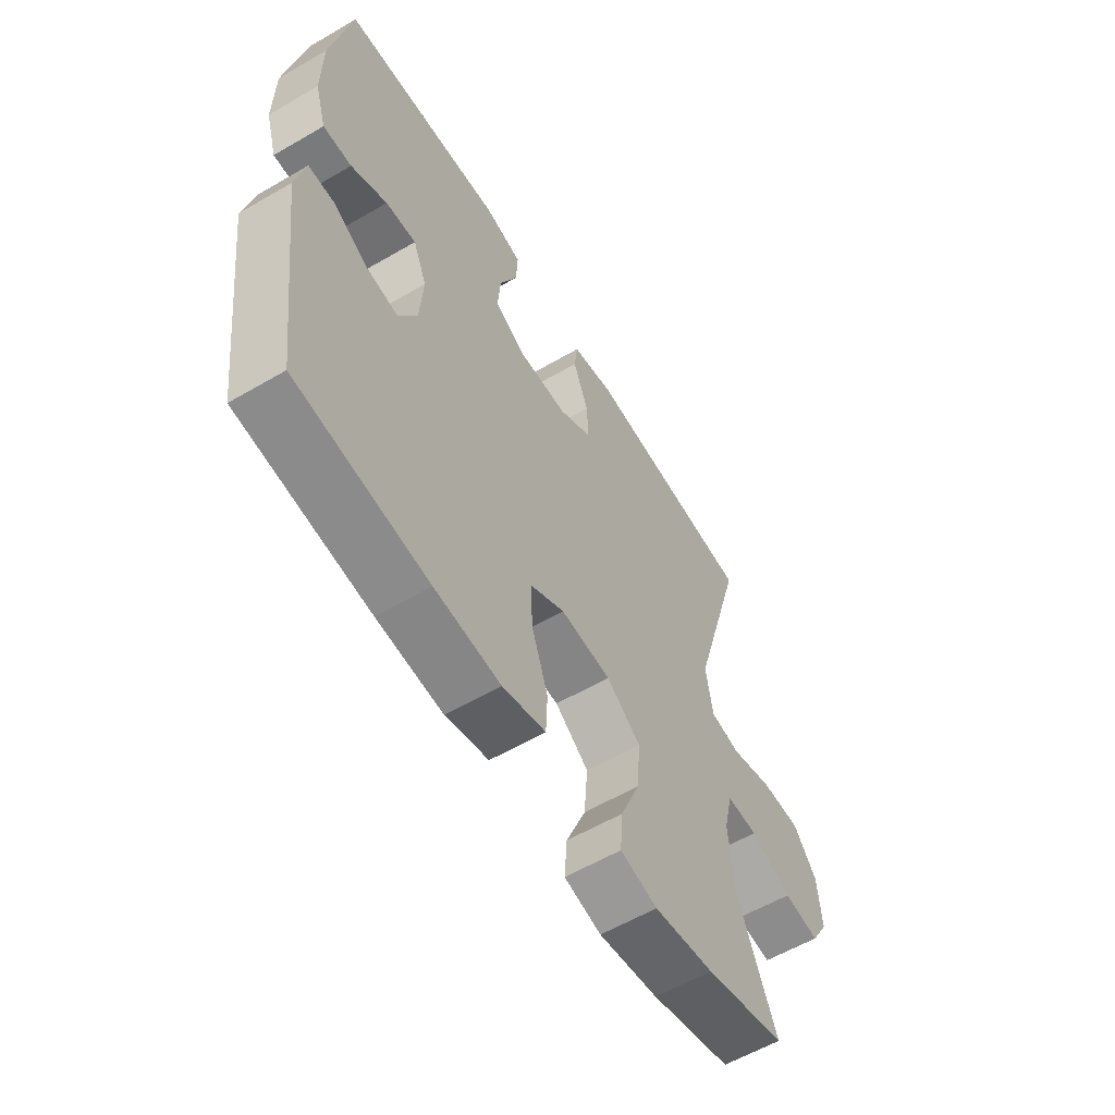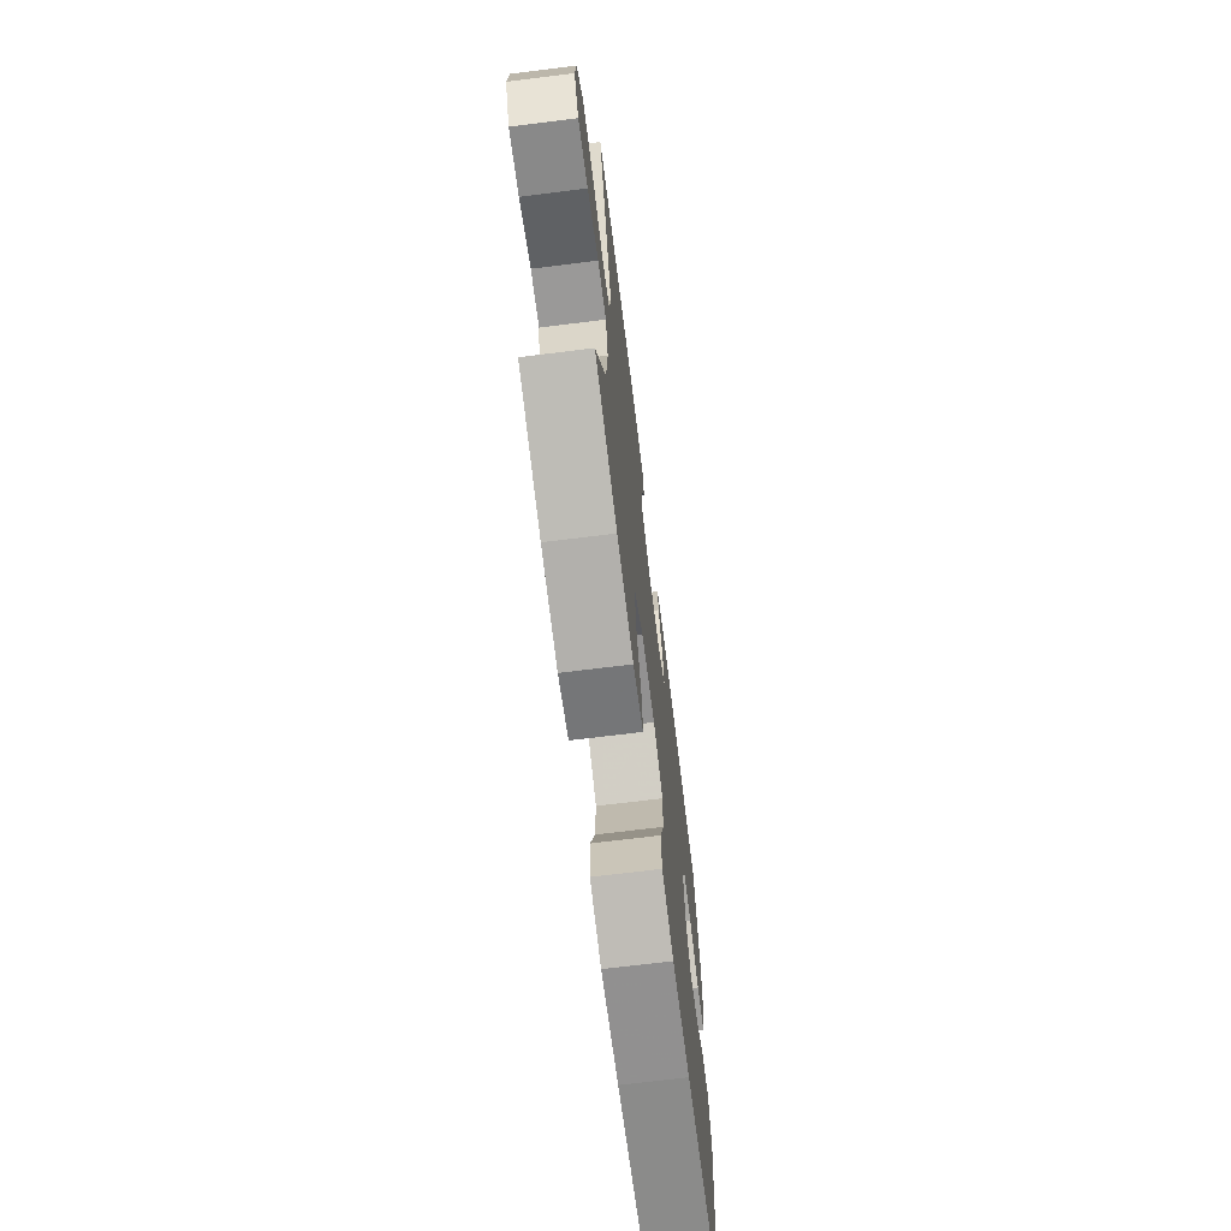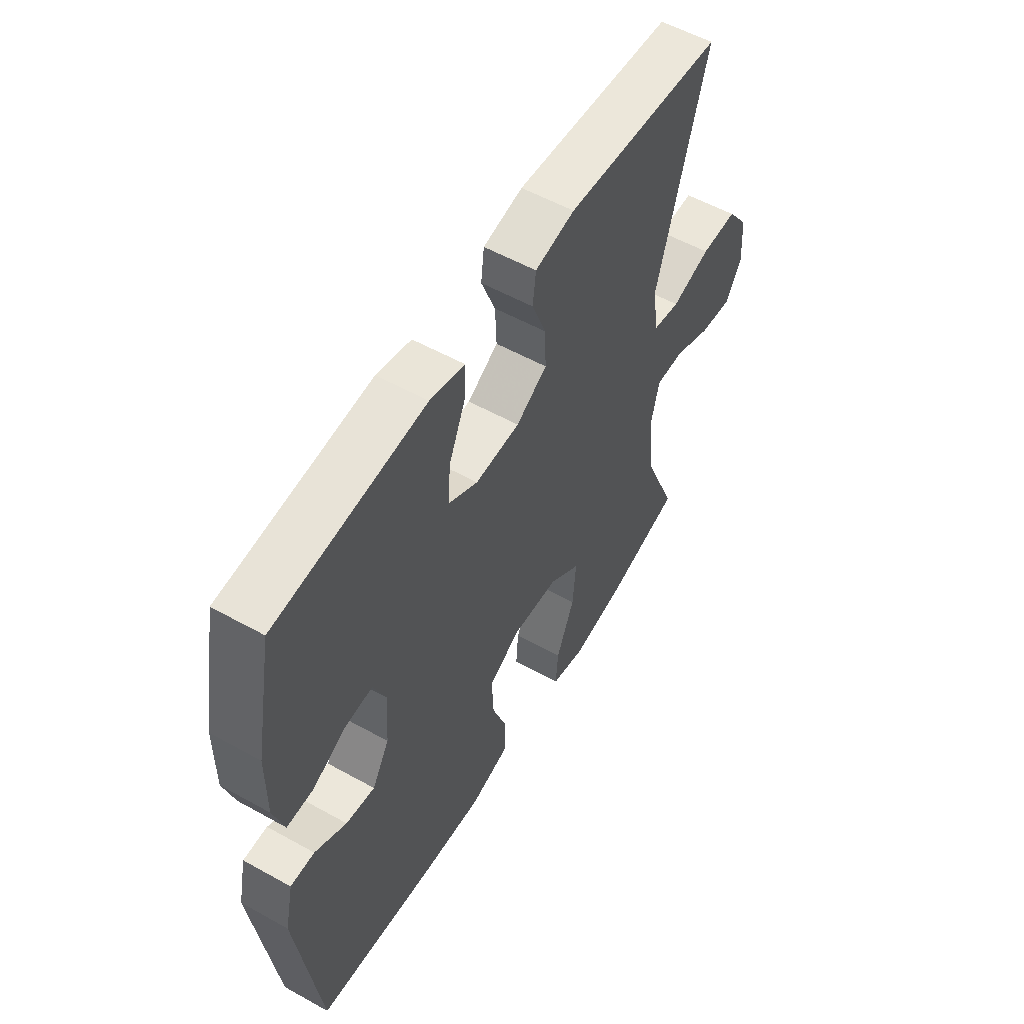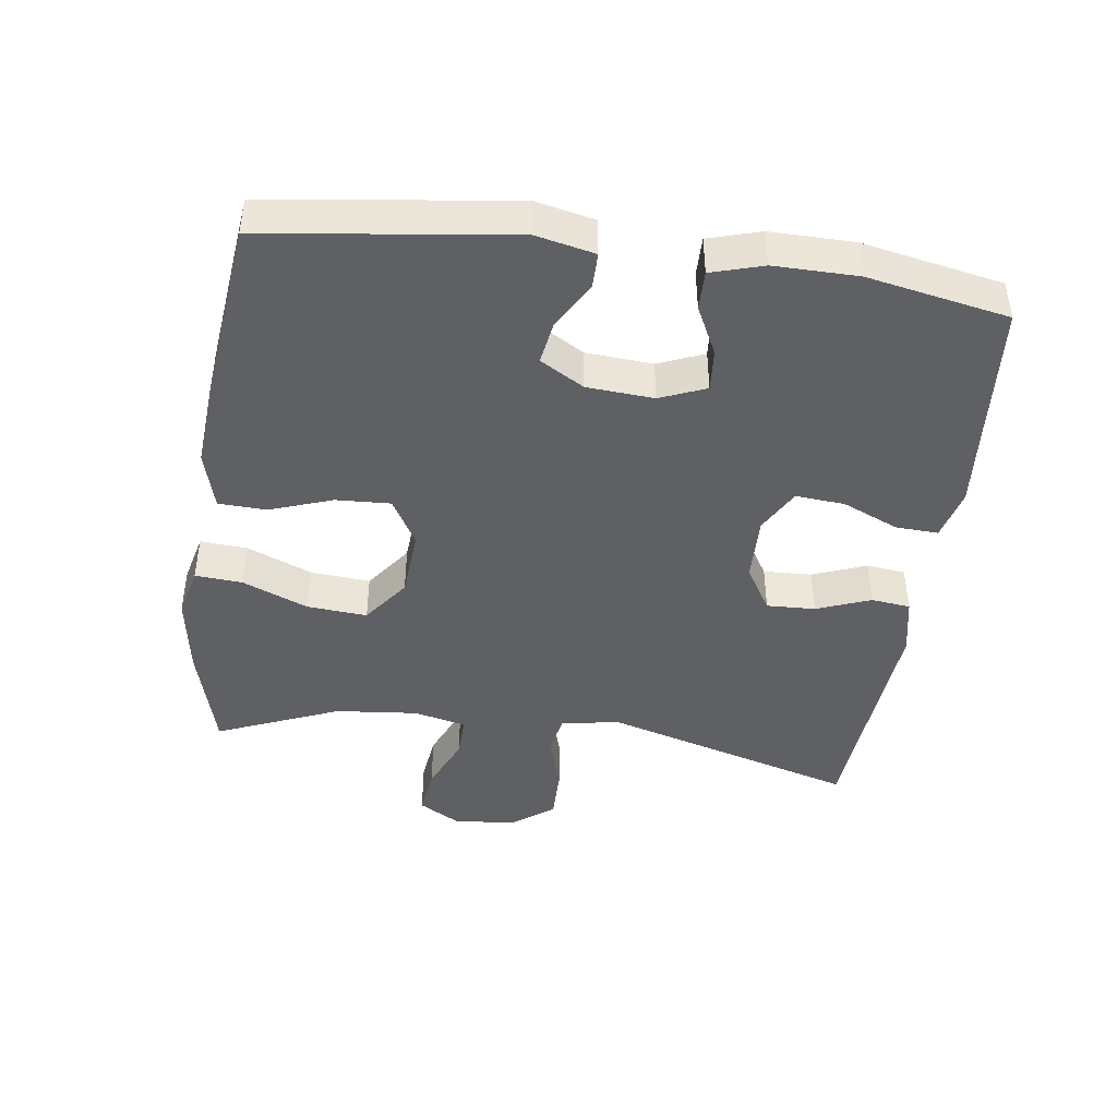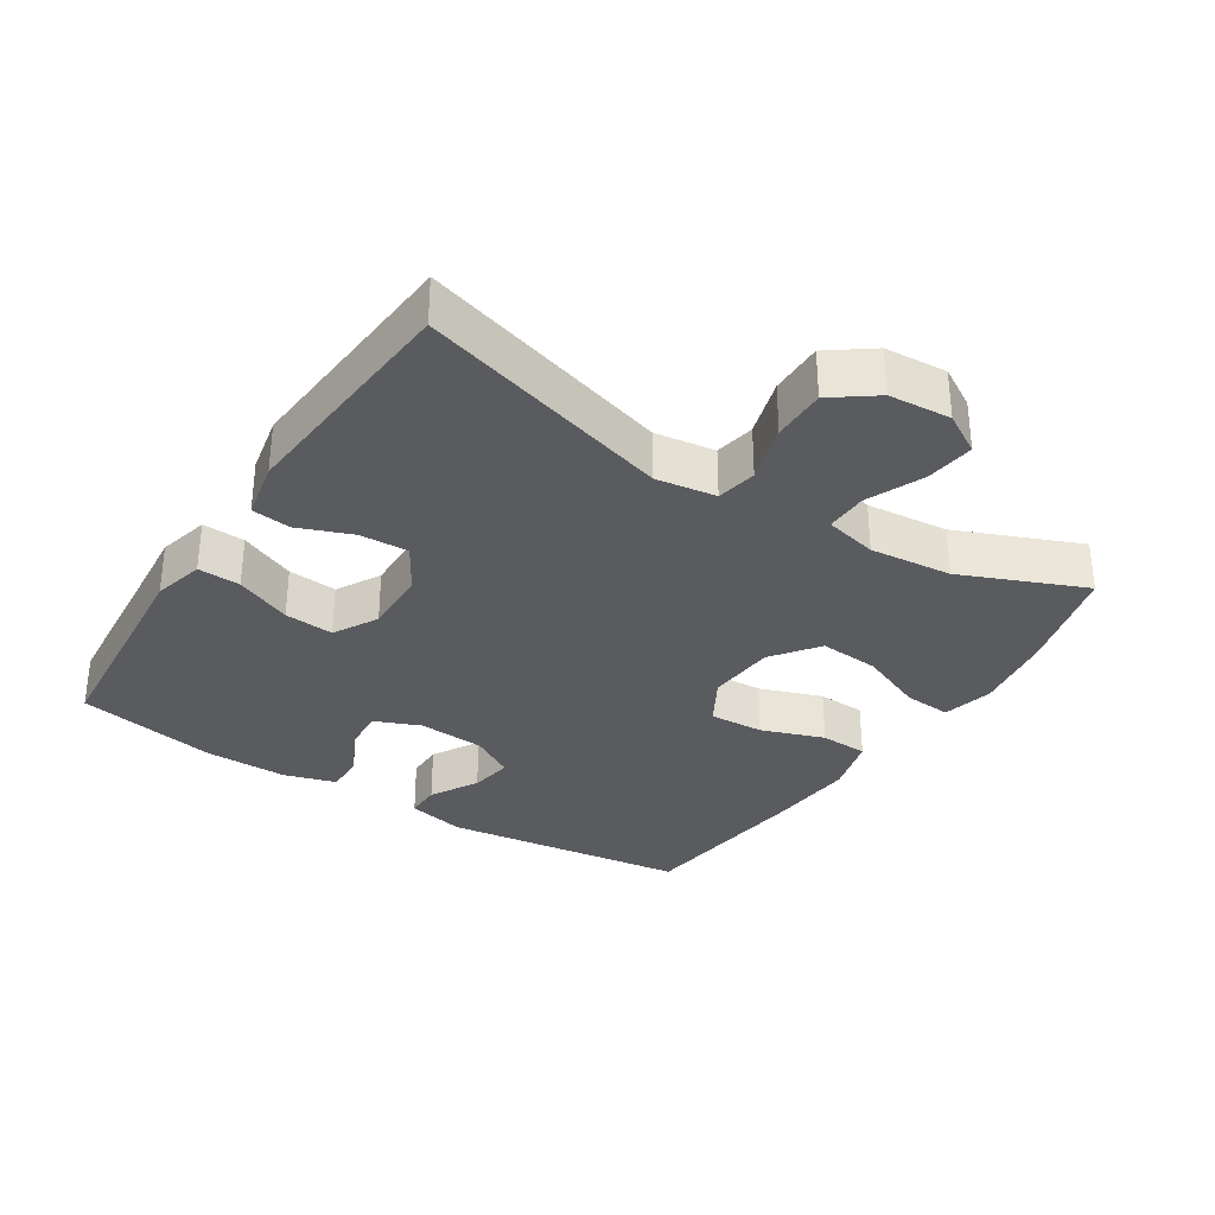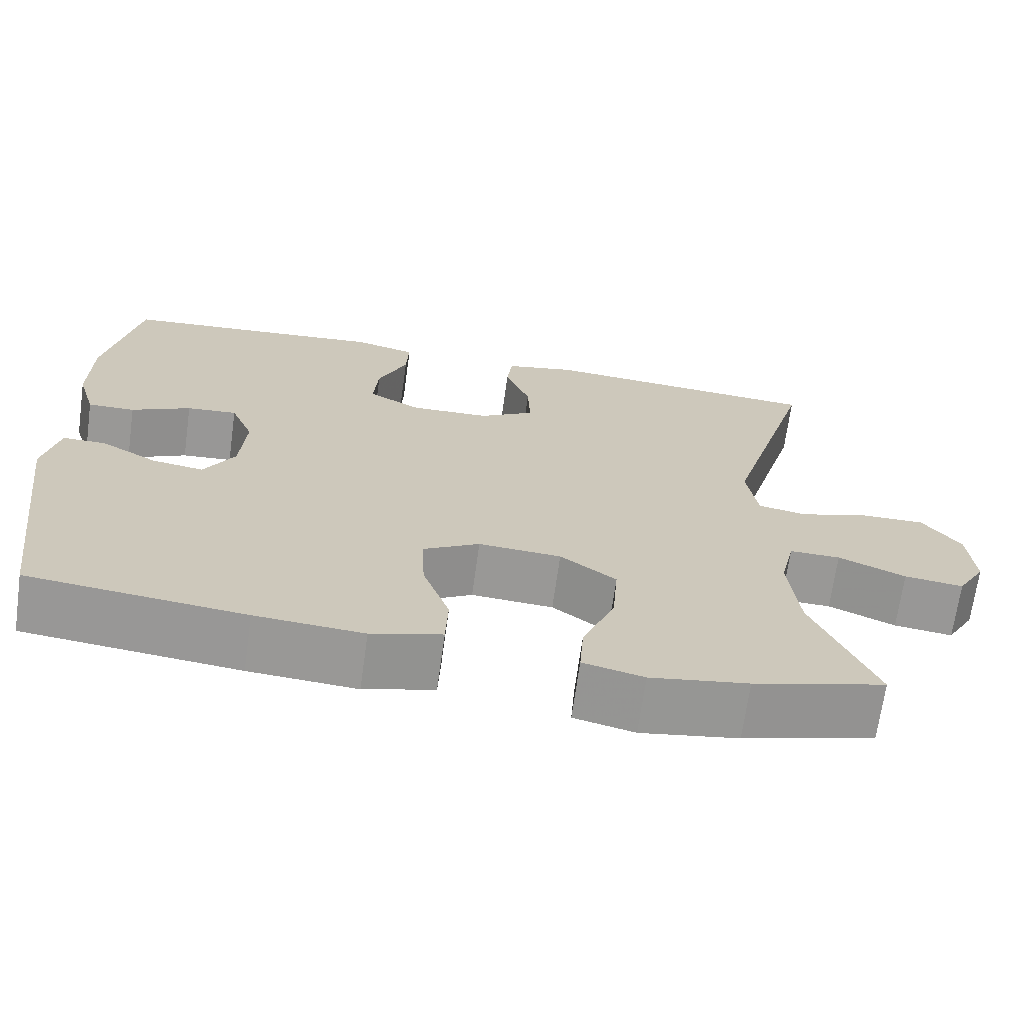
<metadata>
{"format":"obj","ext":"obj","renderer":"f3d","projection":"perspective","resolution":1024,"background":"white","views":[{"elev":-58.8,"azim":-59.0,"up":"+Z"},{"elev":-70.0,"azim":97.1,"up":"+Z"},{"elev":55.7,"azim":-59.7,"up":"+Z"},{"elev":-43.5,"azim":-97.9,"up":"+Y"},{"elev":-32.5,"azim":57.2,"up":"+Y"},{"elev":-68.6,"azim":-7.9,"up":"+Z"}]}
</metadata>
<code>
v 0.5 0.07 -0.5
v 0.337 0.07 -0.544
v 0.216 0.07 -0.563
v 0.141 0.07 -0.545
v 0.146 0.07 -0.475
v 0.186 0.07 -0.378
v 0.193 0.07 -0.289
v 0.124 0.07 -0.238
v 0.022 0.07 -0.231
v -0.048 0.07 -0.271
v -0.044 0.07 -0.352
v -0.011 0.07 -0.445
v -0.014 0.07 -0.516
v -0.101 0.07 -0.54
v -0.234 0.07 -0.53
v -0.5 0.07 -0.5
v -0.548 0.07 -0.136
v -0.529 0.07 -0.049
v -0.476 0.07 -0.049
v -0.406 0.07 -0.089
v -0.342 0.07 -0.099
v -0.304 0.07 -0.034
v -0.297 0.07 0.065
v -0.325 0.07 0.133
v -0.387 0.07 0.128
v -0.46 0.07 0.092
v -0.518 0.07 0.091
v -0.541 0.07 0.168
v -0.54 0.07 0.291
v -0.5 0.07 0.5
v -0.293 0.07 0.518
v -0.172 0.07 0.529
v -0.096 0.07 0.51
v -0.099 0.07 0.447
v -0.135 0.07 0.364
v -0.141 0.07 0.291
v -0.076 0.07 0.255
v 0.022 0.07 0.258
v 0.09 0.07 0.299
v 0.087 0.07 0.371
v 0.056 0.07 0.451
v 0.063 0.07 0.509
v 0.15 0.07 0.527
v 0.5 0.07 0.5
v 0.391 0.07 0.125
v 0.404 0.07 0.036
v 0.464 0.07 0.025
v 0.55 0.07 0.051
v 0.63 0.07 0.052
v 0.677 0.07 -0.012
v 0.684 0.07 -0.104
v 0.649 0.07 -0.164
v 0.576 0.07 -0.155
v 0.493 0.07 -0.119
v 0.43 0.07 -0.118
v 0.412 0.07 -0.196
v 0.424 0.07 -0.318
v 0.5 0 -0.5
v 0.337 0 -0.544
v 0.216 0 -0.563
v 0.141 0 -0.545
v 0.146 0 -0.475
v 0.186 0 -0.378
v 0.193 0 -0.289
v 0.124 0 -0.238
v 0.022 0 -0.231
v -0.048 0 -0.271
v -0.044 0 -0.352
v -0.011 0 -0.445
v -0.014 0 -0.516
v -0.101 0 -0.54
v -0.234 0 -0.53
v -0.5 0 -0.5
v -0.548 0 -0.136
v -0.529 0 -0.049
v -0.476 0 -0.049
v -0.406 0 -0.089
v -0.342 0 -0.099
v -0.304 0 -0.034
v -0.297 0 0.065
v -0.325 0 0.133
v -0.387 0 0.128
v -0.46 0 0.092
v -0.518 0 0.091
v -0.541 0 0.168
v -0.54 0 0.291
v -0.5 0 0.5
v -0.293 0 0.518
v -0.172 0 0.529
v -0.096 0 0.51
v -0.099 0 0.447
v -0.135 0 0.364
v -0.141 0 0.291
v -0.076 0 0.255
v 0.022 0 0.258
v 0.09 0 0.299
v 0.087 0 0.371
v 0.056 0 0.451
v 0.063 0 0.509
v 0.15 0 0.527
v 0.5 0 0.5
v 0.391 0 0.125
v 0.404 0 0.036
v 0.464 0 0.025
v 0.55 0 0.051
v 0.63 0 0.052
v 0.677 0 -0.012
v 0.684 0 -0.104
v 0.649 0 -0.164
v 0.576 0 -0.155
v 0.493 0 -0.119
v 0.43 0 -0.118
v 0.412 0 -0.196
v 0.424 0 -0.318
f 52 53 54
f 51 52 54
f 50 51 54
f 49 50 54
f 48 49 54
f 47 48 54
f 46 47 54 55
f 43 44 45
f 42 43 45
f 41 42 45
f 40 41 45
f 39 40 45 46
f 46 55 56
f 39 46 56
f 38 39 56
f 33 34 35
f 32 33 35
f 31 32 35
f 31 35 36
f 30 31 36
f 29 30 36
f 28 29 36
f 27 28 36
f 26 27 36
f 25 26 36
f 24 25 36 37
f 18 19 20
f 17 18 20
f 16 17 20
f 15 16 20
f 14 15 20
f 13 14 20
f 12 13 20
f 11 12 20
f 10 11 20 21
f 9 10 21 22
f 4 5 6
f 3 4 6
f 2 3 6
f 1 2 6
f 57 1 6
f 57 6 7
f 38 56 57
f 37 38 57
f 24 37 57
f 23 24 57
f 8 9 22 23
f 8 23 57
f 7 8 57
f 111 110 109
f 111 109 108
f 111 108 107
f 111 107 106
f 111 106 105
f 111 105 104
f 112 111 104 103
f 102 101 100
f 102 100 99
f 102 99 98
f 102 98 97
f 103 102 97 96
f 113 112 103
f 113 103 96
f 113 96 95
f 92 91 90
f 92 90 89
f 92 89 88
f 93 92 88
f 93 88 87
f 93 87 86
f 93 86 85
f 93 85 84
f 93 84 83
f 93 83 82
f 94 93 82 81
f 77 76 75
f 77 75 74
f 77 74 73
f 77 73 72
f 77 72 71
f 77 71 70
f 77 70 69
f 77 69 68
f 78 77 68 67
f 79 78 67 66
f 63 62 61
f 63 61 60
f 63 60 59
f 63 59 58
f 63 58 114
f 64 63 114
f 114 113 95
f 114 95 94
f 114 94 81
f 114 81 80
f 80 79 66 65
f 114 80 65
f 114 65 64
f 1 58 59 2
f 2 59 60 3
f 3 60 61 4
f 4 61 62 5
f 5 62 63 6
f 6 63 64 7
f 7 64 65 8
f 8 65 66 9
f 9 66 67 10
f 10 67 68 11
f 11 68 69 12
f 12 69 70 13
f 13 70 71 14
f 14 71 72 15
f 15 72 73 16
f 16 73 74 17
f 17 74 75 18
f 18 75 76 19
f 19 76 77 20
f 20 77 78 21
f 21 78 79 22
f 22 79 80 23
f 23 80 81 24
f 24 81 82 25
f 25 82 83 26
f 26 83 84 27
f 27 84 85 28
f 28 85 86 29
f 29 86 87 30
f 30 87 88 31
f 31 88 89 32
f 32 89 90 33
f 33 90 91 34
f 34 91 92 35
f 35 92 93 36
f 36 93 94 37
f 37 94 95 38
f 38 95 96 39
f 39 96 97 40
f 40 97 98 41
f 41 98 99 42
f 42 99 100 43
f 43 100 101 44
f 44 101 102 45
f 45 102 103 46
f 46 103 104 47
f 47 104 105 48
f 48 105 106 49
f 49 106 107 50
f 50 107 108 51
f 51 108 109 52
f 52 109 110 53
f 53 110 111 54
f 54 111 112 55
f 55 112 113 56
f 56 113 114 57
f 57 114 58 1

</code>
